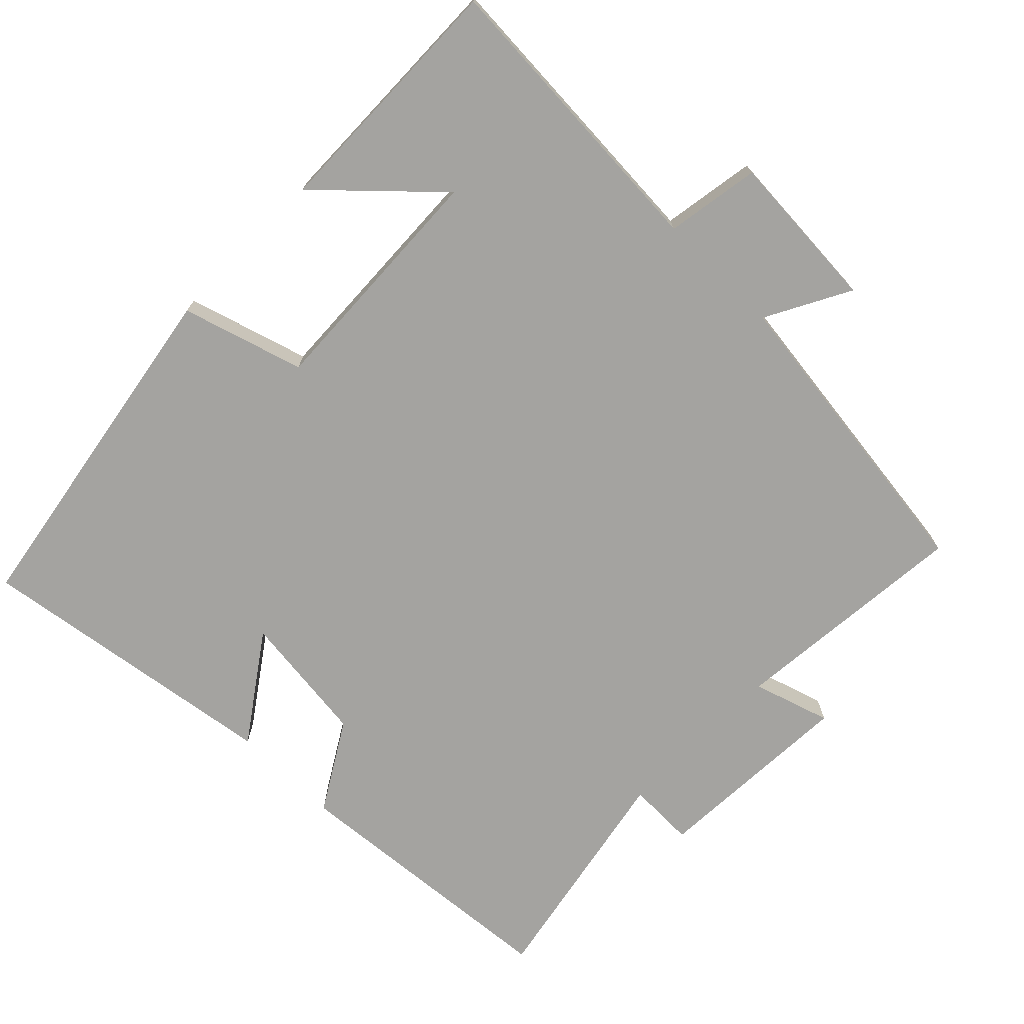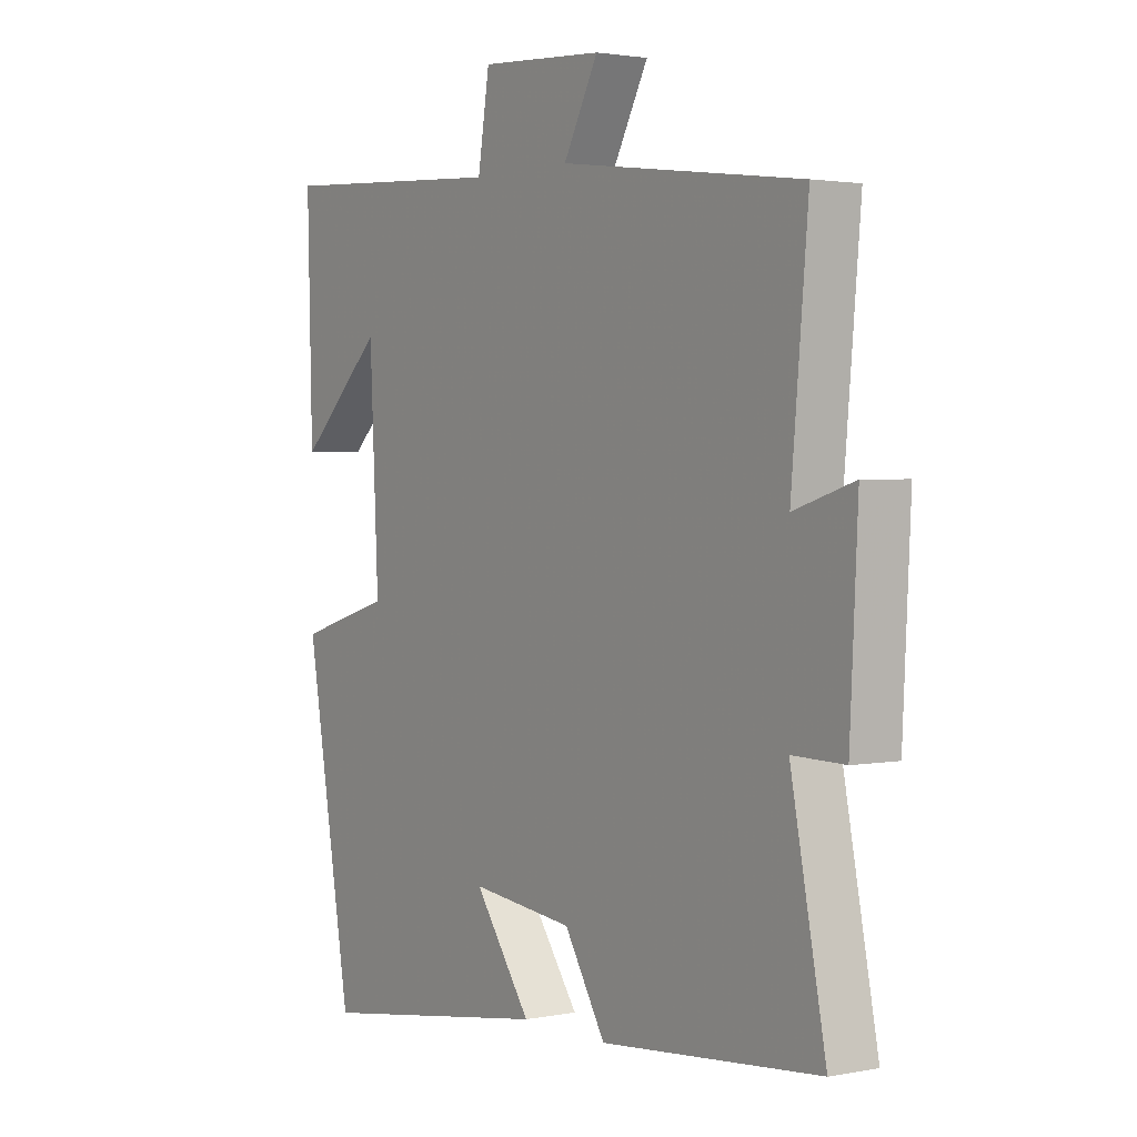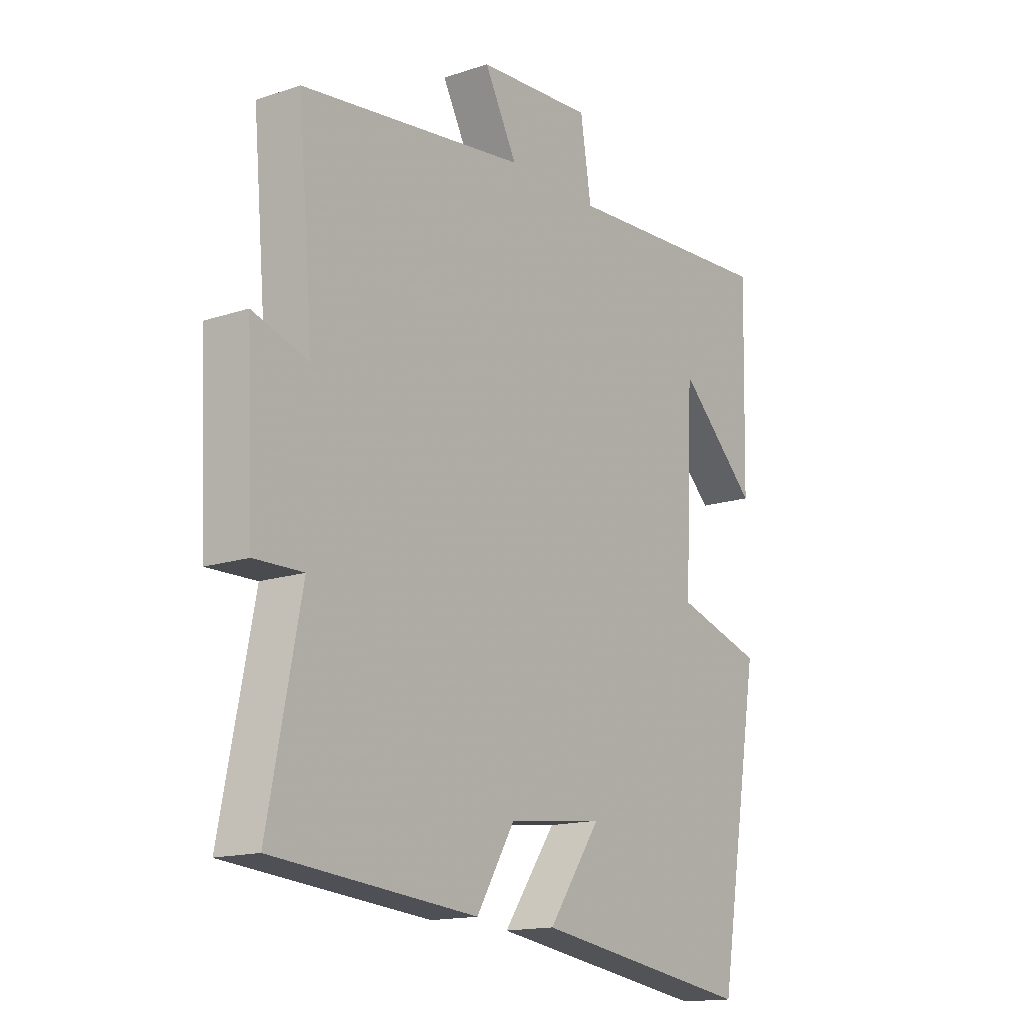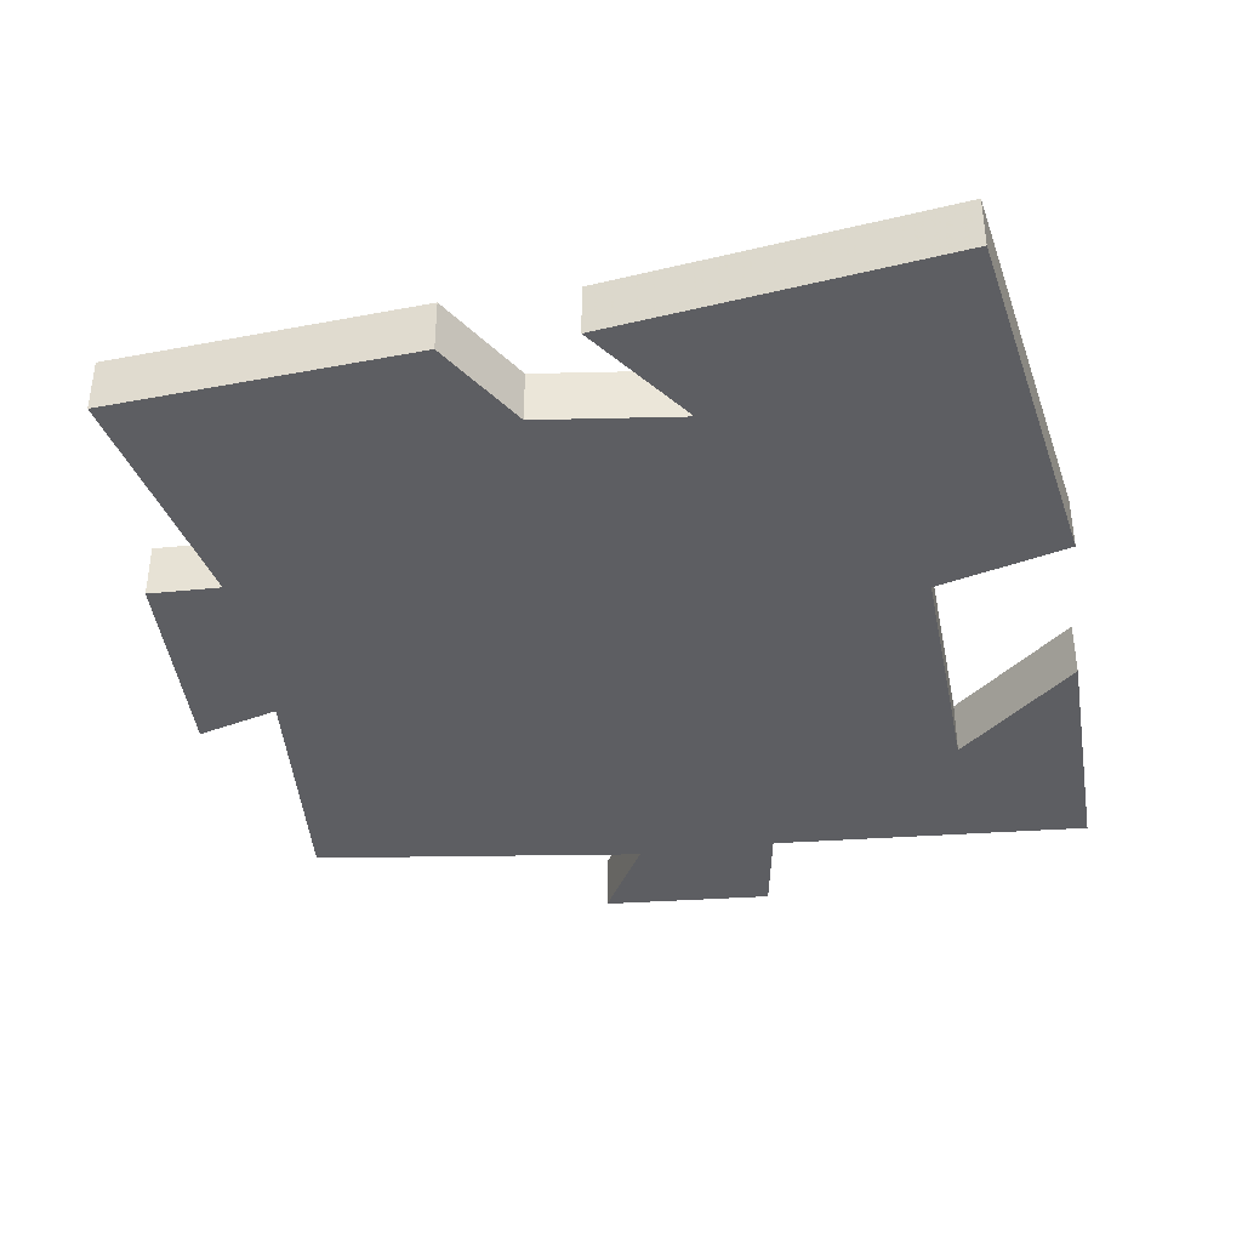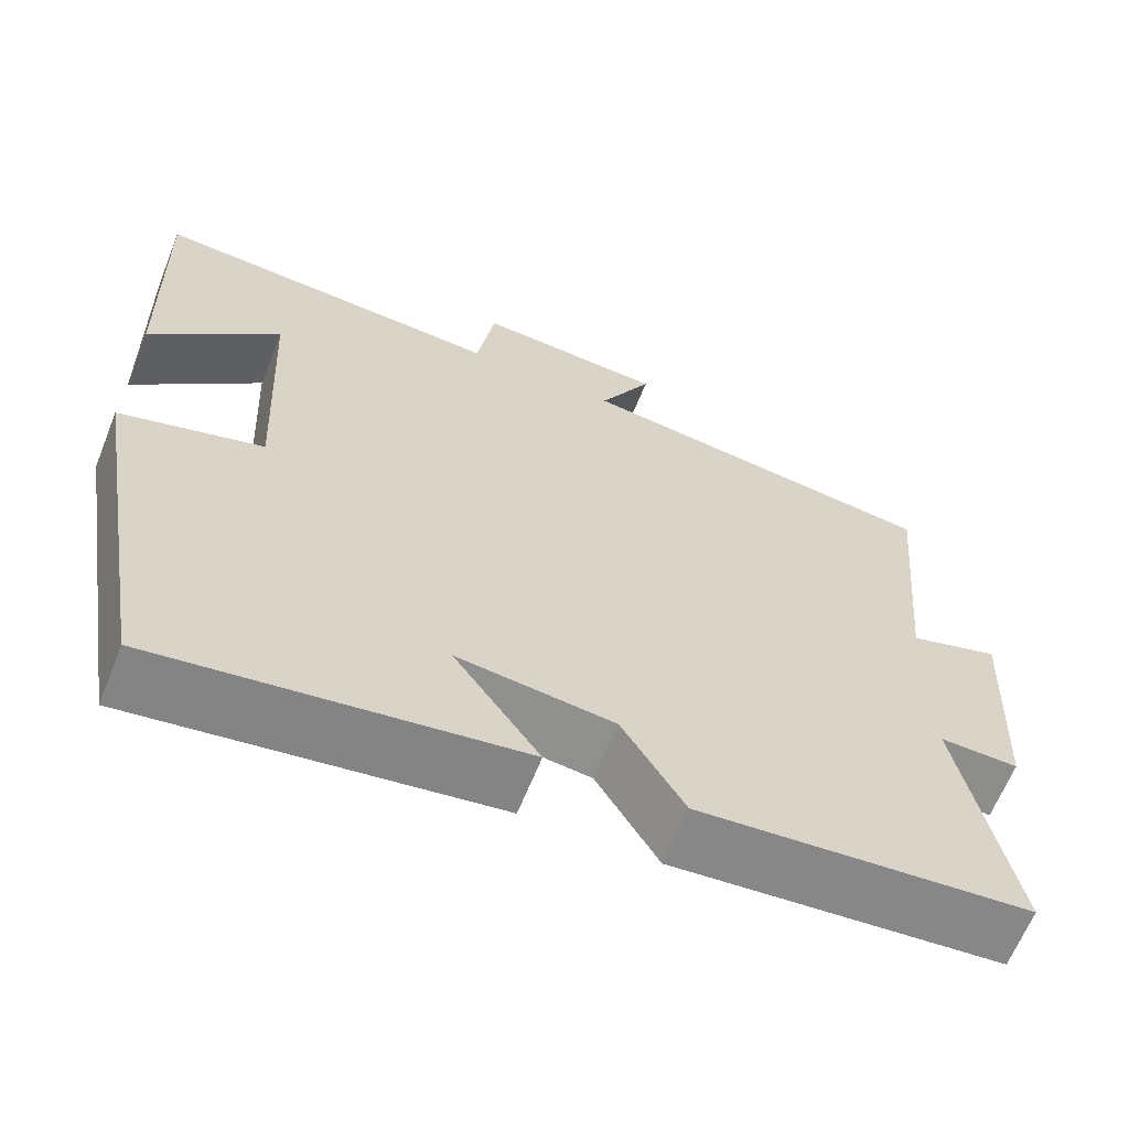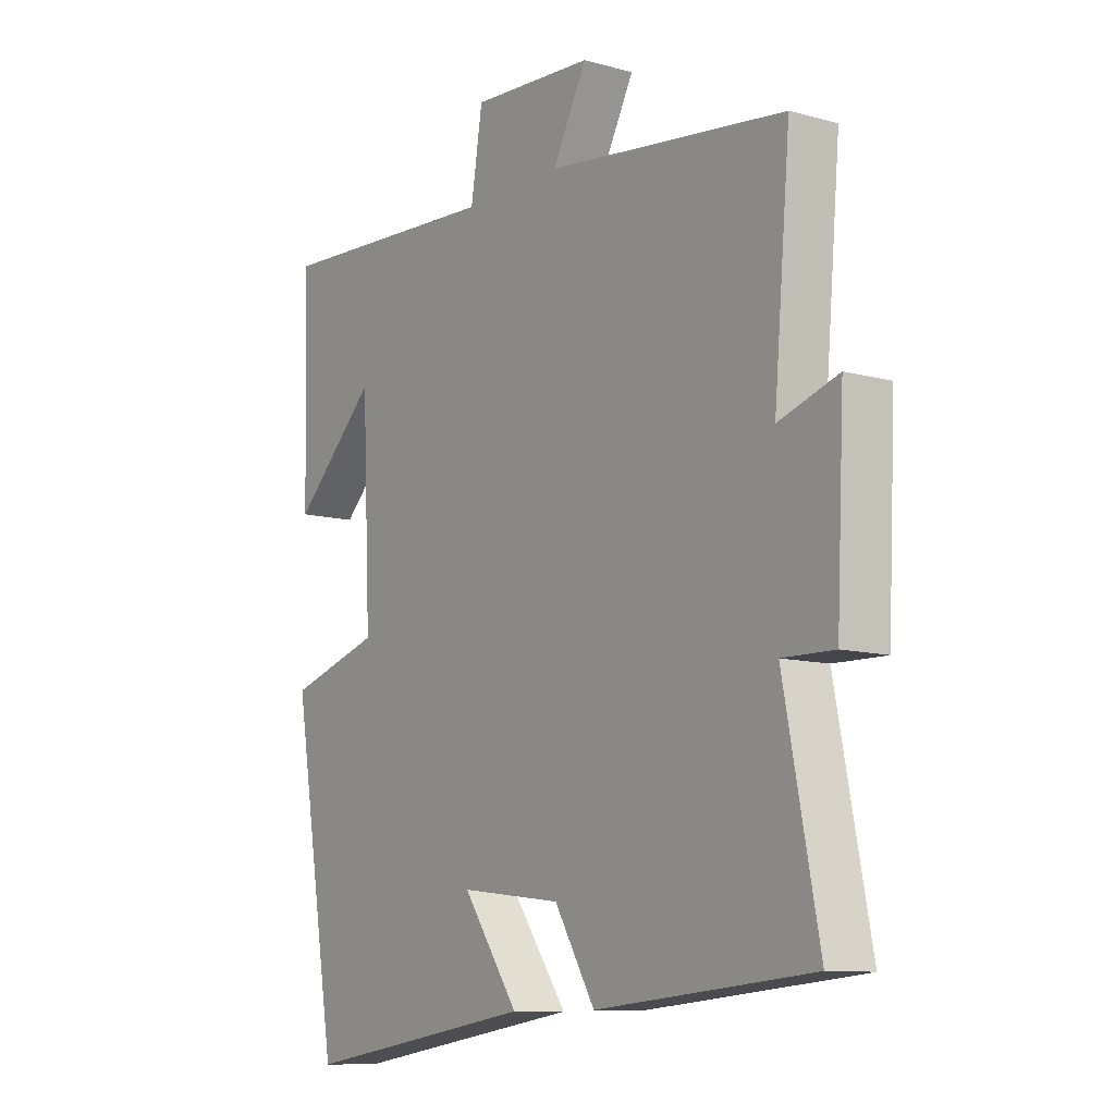
<metadata>
{"format":"obj","ext":"obj","renderer":"f3d","projection":"perspective","resolution":1024,"background":"white","views":[{"elev":-72.9,"azim":-44.6,"up":"+Y"},{"elev":2.2,"azim":55.4,"up":"+Z"},{"elev":-15.3,"azim":125.4,"up":"+Z"},{"elev":-38.3,"azim":-171.5,"up":"+Y"},{"elev":-64.1,"azim":-21.9,"up":"+Z"},{"elev":-10.3,"azim":55.0,"up":"+Z"}]}
</metadata>
<code>
v -0.509 0.07 0.525
v -0.089 0.07 0.5
v -0.068 0.07 0.632
v 0.156 0.07 0.618
v 0.093 0.07 0.5
v 0.53 0.07 0.444
v 0.5 0.07 0.107
v 0.608 0.07 0.141
v 0.594 0.07 -0.145
v 0.5 0.07 -0.143
v 0.563 0.07 -0.465
v 0.17 0.07 -0.5
v 0.096 0.07 -0.377
v -0.09 0.07 -0.355
v 0.012 0.07 -0.5
v -0.416 0.07 -0.564
v -0.5 0.07 -0.07
v -0.33 0.07 -0.019
v -0.346 0.07 0.319
v -0.5 0.07 0.172
v -0.509 0 0.525
v -0.089 0 0.5
v -0.068 0 0.632
v 0.156 0 0.618
v 0.093 0 0.5
v 0.53 0 0.444
v 0.5 0 0.107
v 0.608 0 0.141
v 0.594 0 -0.145
v 0.5 0 -0.143
v 0.563 0 -0.465
v 0.17 0 -0.5
v 0.096 0 -0.377
v -0.09 0 -0.355
v 0.012 0 -0.5
v -0.416 0 -0.564
v -0.5 0 -0.07
v -0.33 0 -0.019
v -0.346 0 0.319
v -0.5 0 0.172
f 19 20 1
f 15 16 17 18
f 14 15 18
f 13 14 18 19
f 10 11 12 13
f 10 13 19
f 7 8 9 10
f 7 10 19 1
f 5 6 7
f 2 3 4 5
f 2 5 7
f 1 2 7
f 21 40 39
f 38 37 36 35
f 38 35 34
f 39 38 34 33
f 33 32 31 30
f 39 33 30
f 30 29 28 27
f 21 39 30 27
f 27 26 25
f 25 24 23 22
f 27 25 22
f 27 22 21
f 1 21 22 2
f 2 22 23 3
f 3 23 24 4
f 4 24 25 5
f 5 25 26 6
f 6 26 27 7
f 7 27 28 8
f 8 28 29 9
f 9 29 30 10
f 10 30 31 11
f 11 31 32 12
f 12 32 33 13
f 13 33 34 14
f 14 34 35 15
f 15 35 36 16
f 16 36 37 17
f 17 37 38 18
f 18 38 39 19
f 19 39 40 20
f 20 40 21 1

</code>
